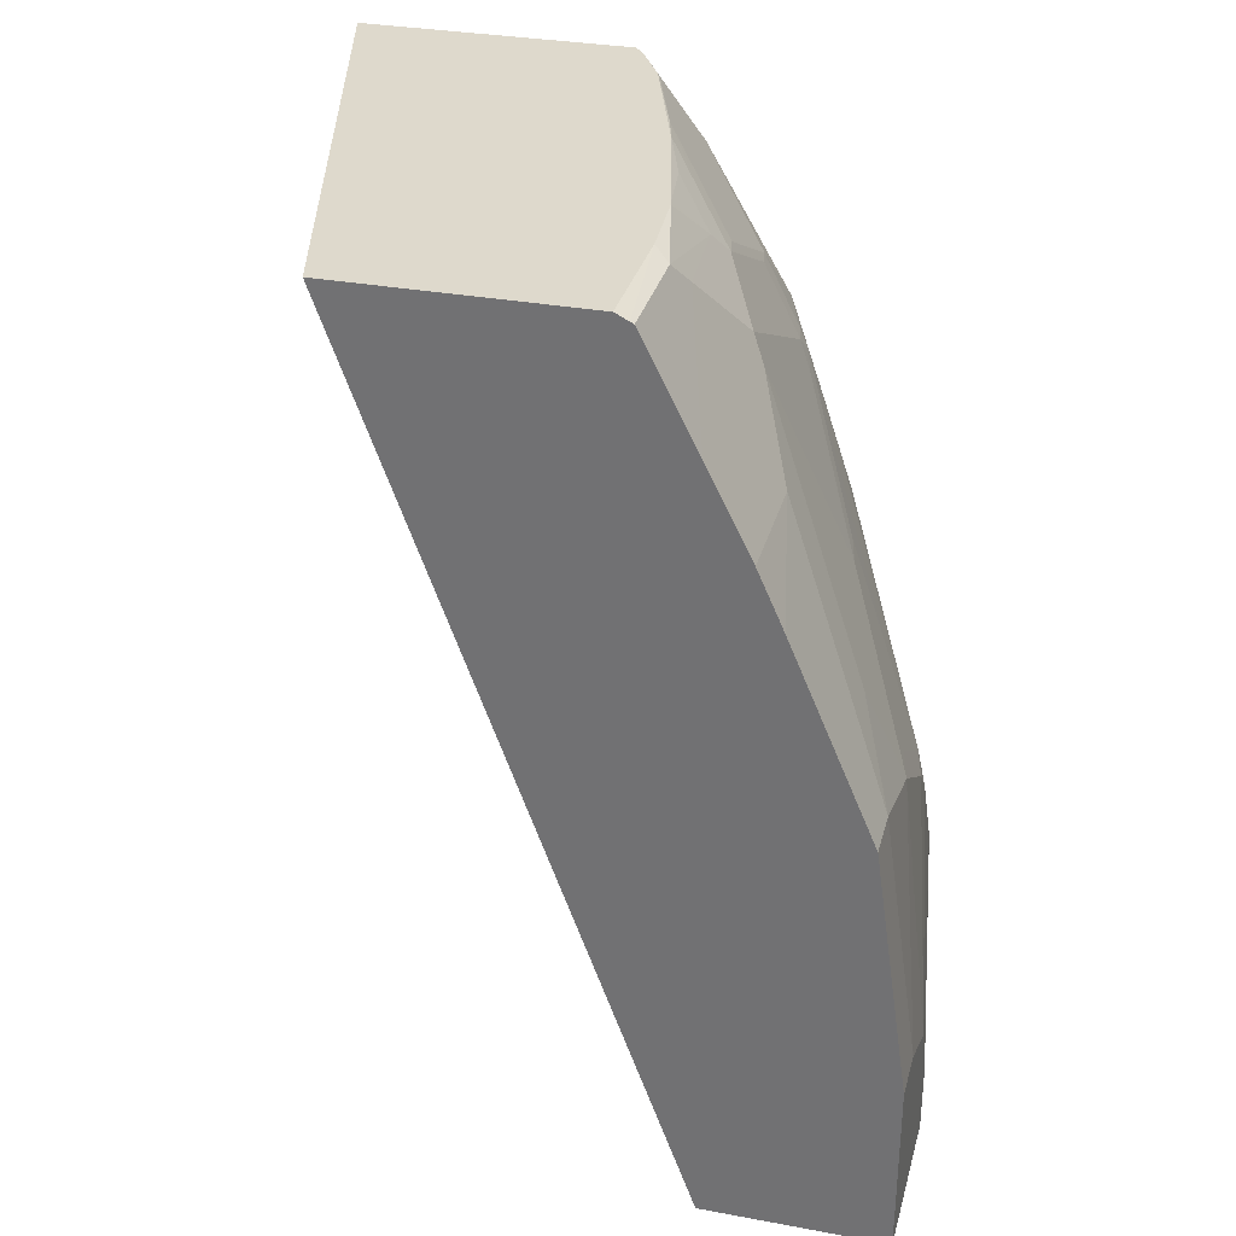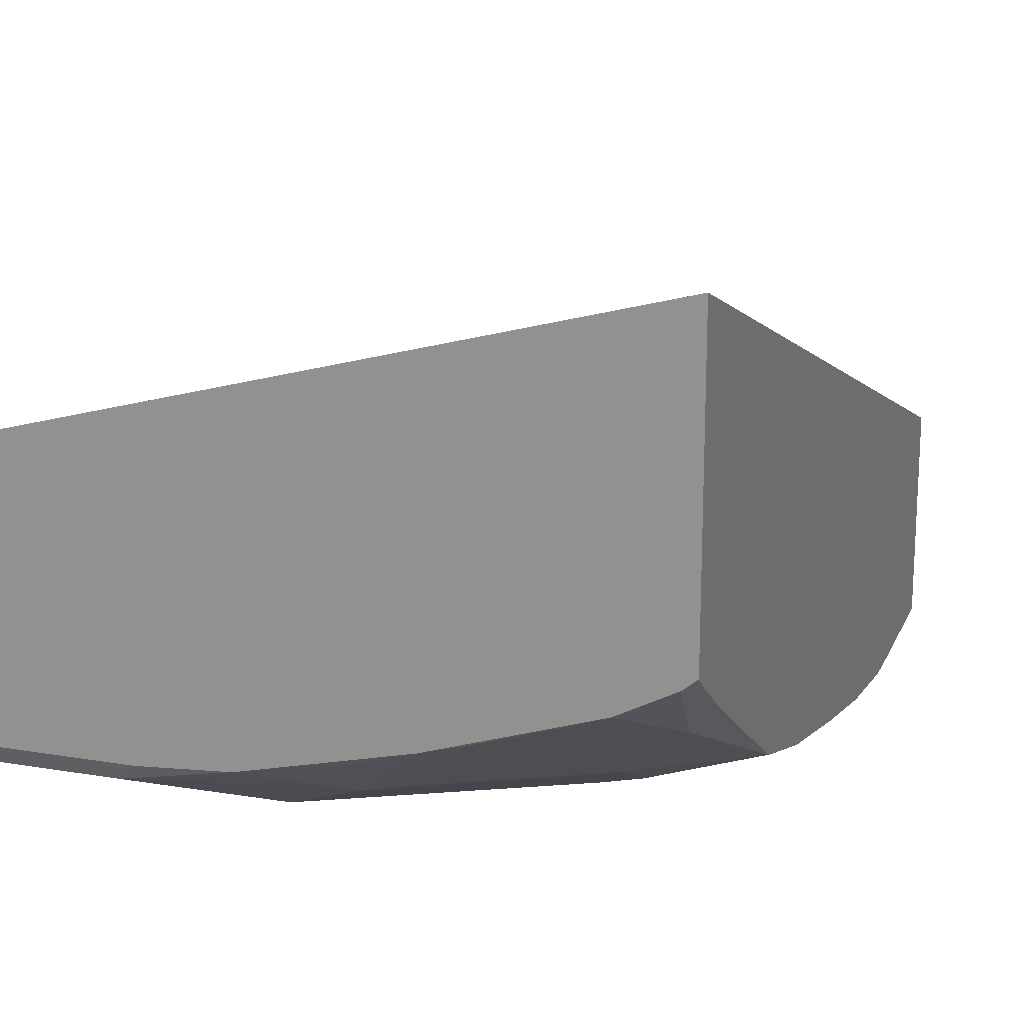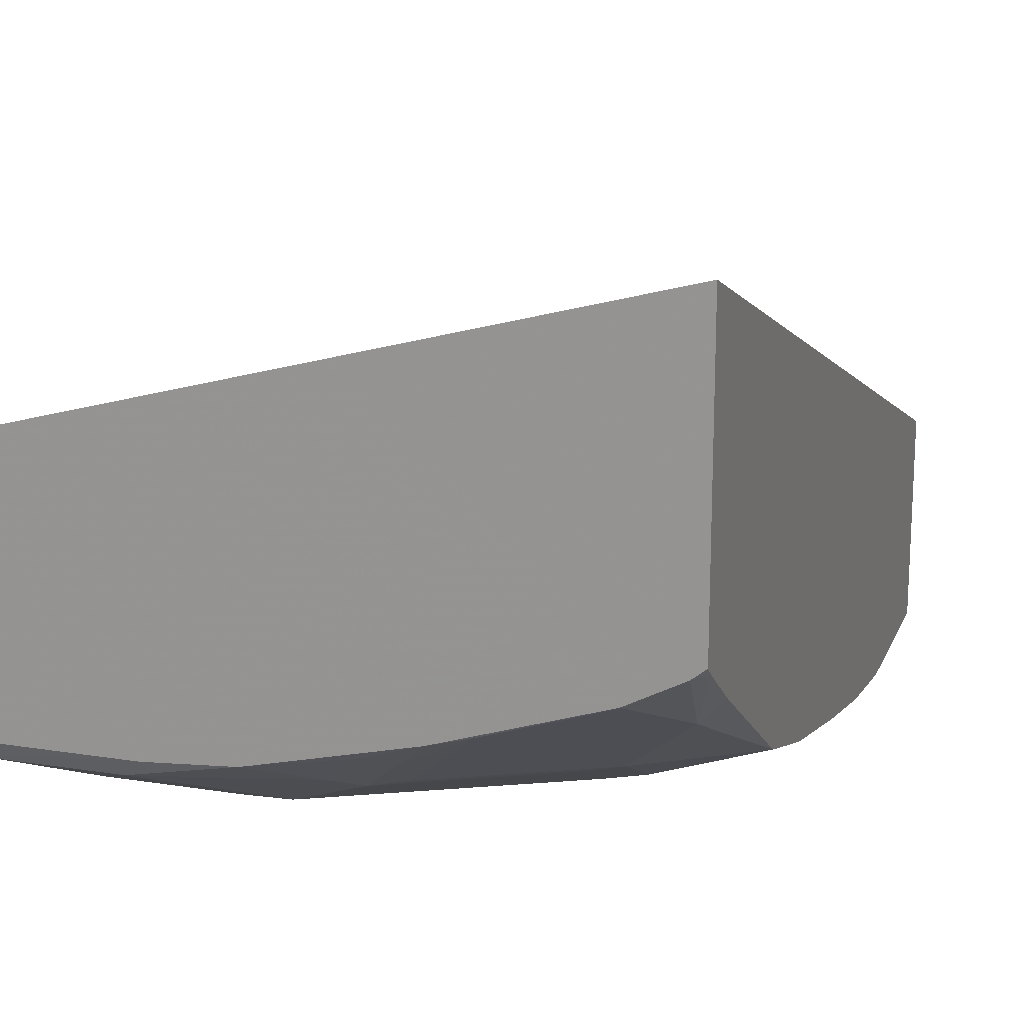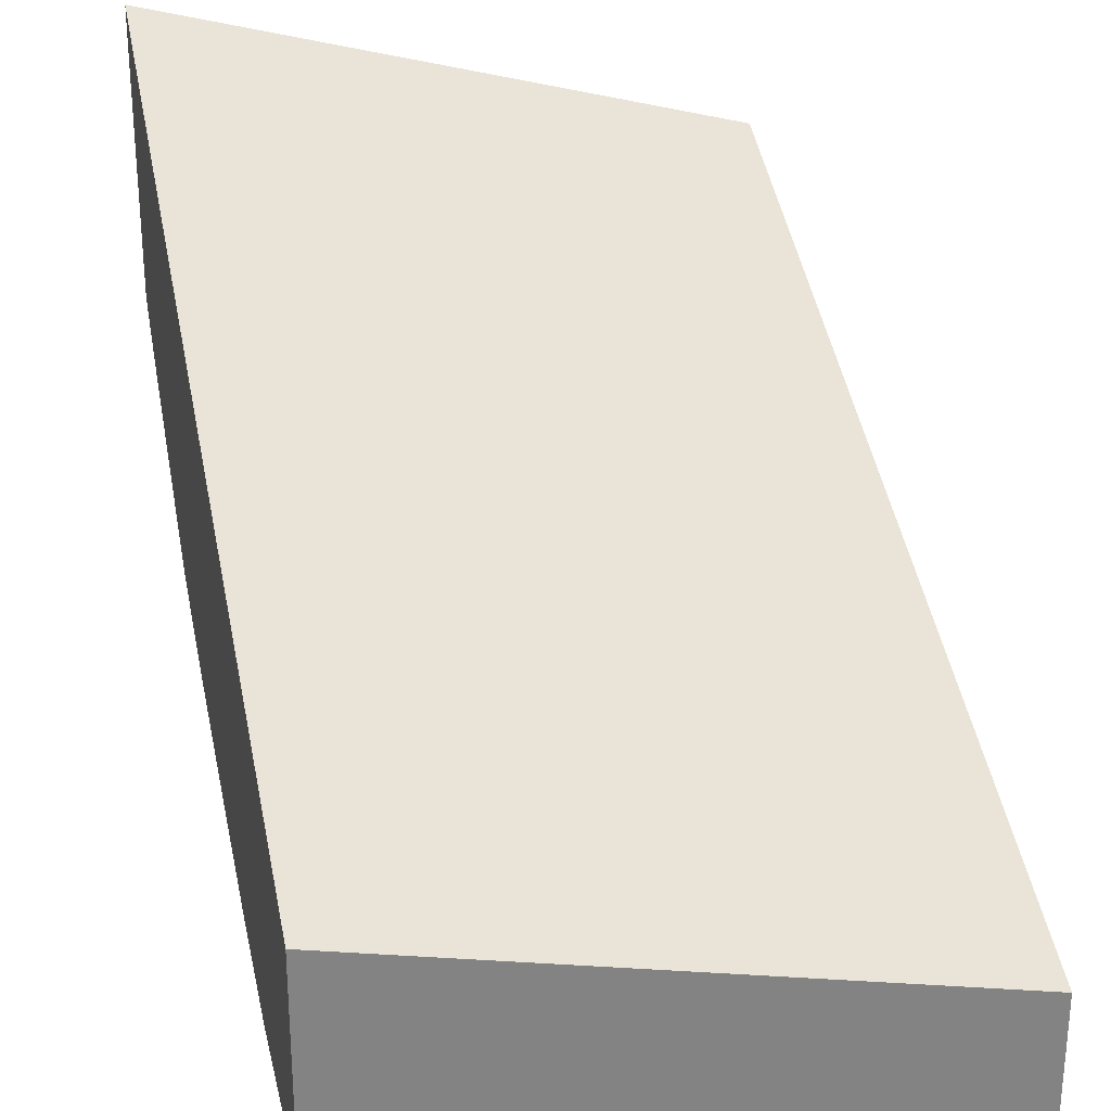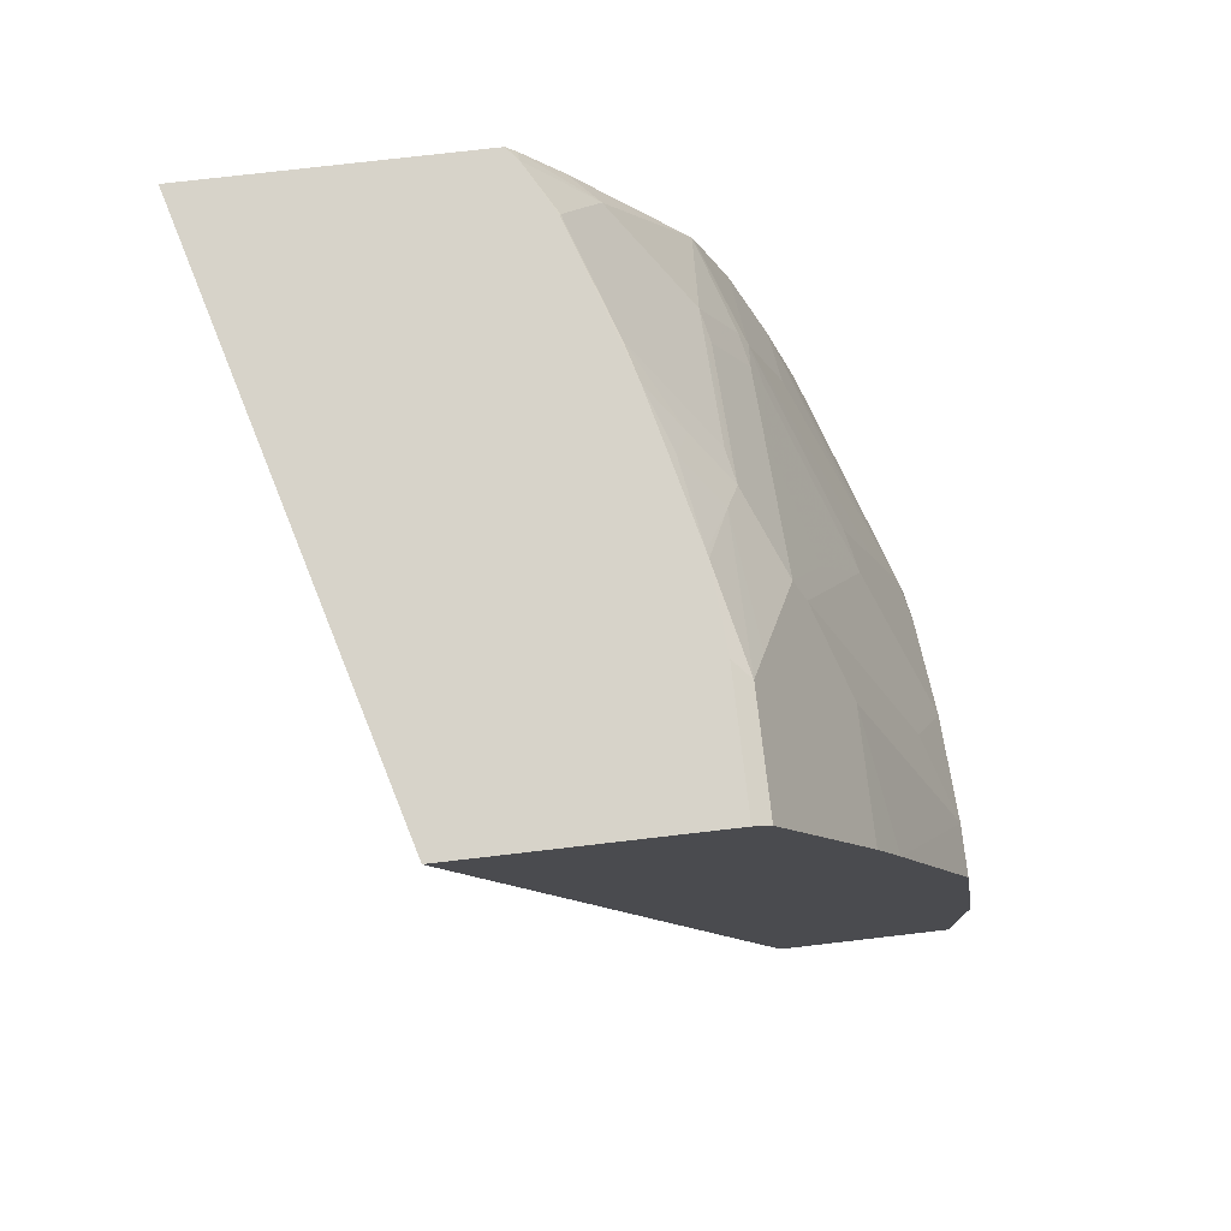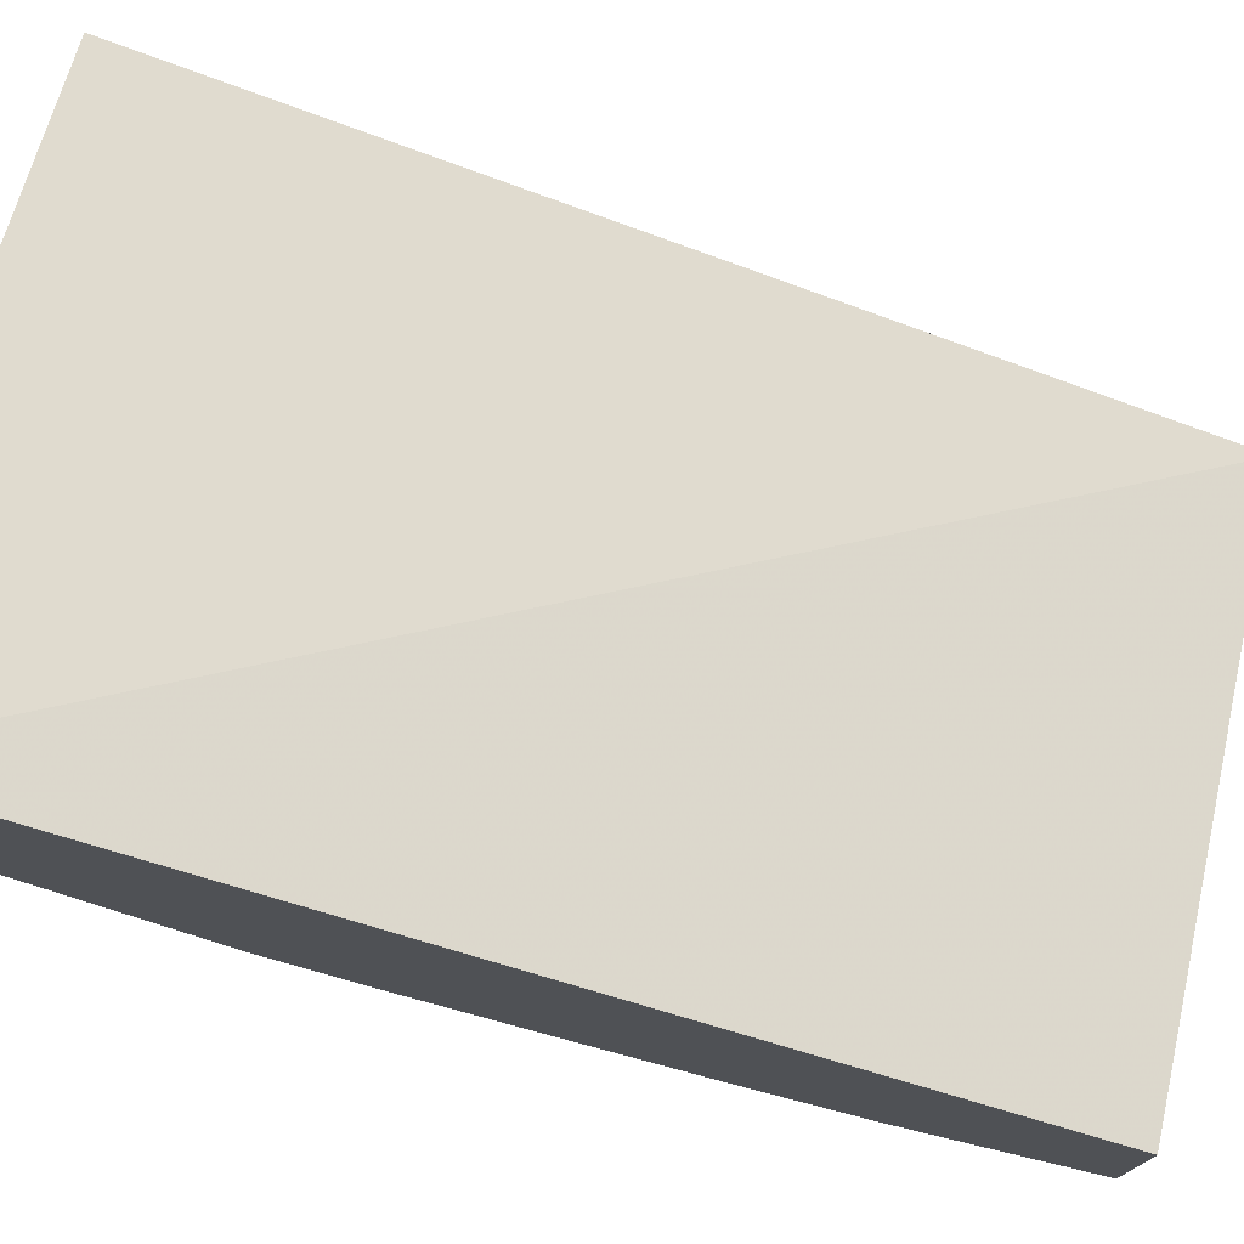
<metadata>
{"format":"obj","ext":"obj","renderer":"f3d","projection":"perspective","resolution":1024,"background":"white","views":[{"elev":32.0,"azim":-75.4,"up":"+Z"},{"elev":19.1,"azim":17.9,"up":"+Y"},{"elev":18.3,"azim":17.2,"up":"+Y"},{"elev":29.1,"azim":167.7,"up":"+Y"},{"elev":76.3,"azim":-96.6,"up":"+Z"},{"elev":76.0,"azim":103.4,"up":"+Y"}]}
</metadata>
<code>
v 0.3034 -0.09513 0.4684
v 0.01181 -0.1751 0.4684
v 0.3034 -0.2379 0.4684
v 0.3034 -0.2772 0.0009111
v 0.01181 -0.3433 0.0009111
v 0.01181 -0.3029 0.4684
v 0.2969 -0.2432 0.4684
v 0.3034 -0.2432 0.4618
v 0.3034 -0.3823 0.0009111
v 0.01181 -0.4387 0.0009111
v 0.07856 -0.3029 0.4684
v 0.01181 -0.3096 0.4651
v 0.2709 -0.2569 0.4684
v 0.2718 -0.2575 0.4673
v 0.2909 -0.2766 0.4291
v 0.3034 -0.2627 0.4343
v 0.2792 -0.3945 0.0009111
v 0.3034 -0.3823 0.07634
v 0.09538 -0.4387 0.0009111
v 0.01181 -0.4387 0.09538
v 0.1198 -0.2998 0.4684
v 0.06994 -0.3115 0.4641
v 0.01181 -0.3115 0.4641
v 0.1957 -0.2815 0.4684
v 0.2146 -0.2766 0.4673
v 0.1764 -0.3147 0.4291
v 0.2146 -0.3147 0.4101
v 0.2527 -0.3147 0.391
v 0.2718 -0.2956 0.4101
v 0.3034 -0.319 0.3467
v 0.241 -0.4135 0.0009111
v 0.3034 -0.3819 0.09538
v 0.267 -0.4005 0.07634
v 0.2289 -0.4196 0.0009111
v 0.09538 -0.4387 0.03817
v 0.03816 -0.4387 0.09538
v 0.01181 -0.4196 0.2289
v 0.1232 -0.2991 0.4684
v 0.1463 -0.3115 0.4451
v 0.01181 -0.3125 0.4622
v 0.08267 -0.3179 0.4514
v 0.1653 -0.2925 0.4641
v 0.178 -0.2988 0.4514
v 0.1589 -0.3179 0.4323
v 0.2352 -0.3179 0.3942
v 0.2352 -0.337 0.356
v 0.2527 -0.3338 0.3528
v 0.2503 -0.3385 0.3433
v 0.3034 -0.3204 0.3433
v 0.2289 -0.4196 0.03817
v 0.3034 -0.3728 0.1526
v 0.2988 -0.3751 0.1526
v 0.2861 -0.3815 0.1526
v 0.2098 -0.4196 0.09538
v 0.07631 -0.4387 0.07634
v 0.09538 -0.4196 0.2098
v 0.03816 -0.4196 0.2289
v 0.01181 -0.3757 0.3324
v 0.1081 -0.3306 0.426
v 0.1208 -0.337 0.4132
v 0.01181 -0.3179 0.4514
v 0.01181 -0.3397 0.4078
v 0.08267 -0.356 0.3751
v 0.1971 -0.337 0.3751
v 0.2289 -0.3433 0.3433
v 0.174 -0.3767 0.2861
v 0.174 -0.3958 0.2289
v 0.2503 -0.3576 0.2861
v 0.3034 -0.3385 0.2902
v 0.3034 -0.3585 0.2135
v 0.2885 -0.3767 0.1717
v 0.2122 -0.4149 0.1145
v 0.1716 -0.4196 0.1526
v 0.1526 -0.4196 0.1717
v 0.07631 -0.4005 0.267
v 0.1168 -0.4149 0.2098
v 0.1526 -0.3815 0.2861
v 0.1145 -0.3433 0.4005
v 0.07631 -0.3624 0.3624
v 0.01181 -0.3624 0.3624
v 0.1399 -0.356 0.356
v 0.01181 -0.3588 0.3697
v 0.174 -0.4149 0.1717
v 0.2289 -0.3815 0.2289
v 0.2885 -0.3576 0.2479
v 0.2313 -0.3958 0.1717
f 40 61 41
f 41 62 63
f 41 63 59
f 41 61 62
f 44 60 64
f 44 64 46
f 44 46 45
f 46 64 65
f 46 65 48
f 48 77 66
f 48 65 77
f 48 66 67
f 48 67 68
f 48 68 69
f 51 70 71
f 51 71 52
f 52 71 53
f 46 48 47
f 48 69 49
f 32 52 53
f 39 59 60
f 53 71 72
f 30 47 48
f 30 48 49
f 31 50 34
f 31 33 50
f 32 51 52
f 32 53 33
f 33 54 50
f 33 53 54
f 35 50 54
f 35 54 55
f 36 55 56
f 36 56 57
f 37 57 58
f 38 39 42
f 39 43 42
f 39 41 59
f 39 60 44
f 53 72 54
f 68 85 69
f 54 73 55
f 67 76 83
f 67 83 68
f 67 77 76
f 68 83 84
f 68 84 85
f 28 30 29
f 69 85 70
f 70 85 71
f 71 86 72
f 71 85 86
f 72 86 83
f 72 83 73
f 73 83 74
f 74 83 76
f 79 82 80
f 83 86 85
f 83 85 84
f 66 77 67
f 64 77 65
f 64 81 77
f 63 82 79
f 55 73 74
f 55 74 56
f 56 75 57
f 56 74 76
f 56 76 77
f 56 77 78
f 56 78 75
f 57 75 78
f 54 72 73
f 57 78 79
f 58 79 80
f 59 63 60
f 60 63 79
f 60 79 78
f 60 78 77
f 60 77 81
f 60 81 64
f 62 82 63
f 57 79 58
f 28 47 30
f 39 44 43
f 28 45 46
f 2 10 20
f 2 20 37
f 2 37 58
f 2 58 80
f 2 80 82
f 2 82 62
f 2 62 61
f 2 61 40
f 2 40 23
f 2 23 12
f 2 12 6
f 3 7 8
f 4 9 17
f 4 17 31
f 4 31 34
f 4 34 19
f 4 19 10
f 2 5 10
f 1 5 2
f 1 4 5
f 1 9 4
f 28 46 47
f 1 2 6
f 1 6 11
f 1 11 21
f 1 21 38
f 1 38 24
f 1 24 13
f 1 13 7
f 4 10 5
f 1 7 3
f 1 8 16
f 1 16 30
f 1 30 49
f 1 49 69
f 1 69 70
f 1 70 51
f 1 32 18
f 1 18 9
f 1 3 8
f 6 12 11
f 1 51 32
f 7 14 15
f 19 34 50
f 19 50 35
f 20 36 57
f 20 57 37
f 21 22 39
f 21 39 38
f 22 23 40
f 22 40 41
f 24 38 42
f 24 42 43
f 24 43 25
f 25 43 44
f 25 44 26
f 26 44 27
f 27 44 28
f 7 13 14
f 28 44 45
f 18 33 31
f 18 32 33
f 22 41 39
f 15 30 16
f 8 15 16
f 17 18 31
f 9 18 17
f 10 19 35
f 10 35 55
f 10 36 20
f 11 12 22
f 11 22 21
f 12 23 22
f 10 55 36
f 7 15 8
f 13 25 14
f 14 25 26
f 14 26 27
f 14 27 28
f 14 28 29
f 13 24 25
f 14 29 15
f 15 29 30

</code>
